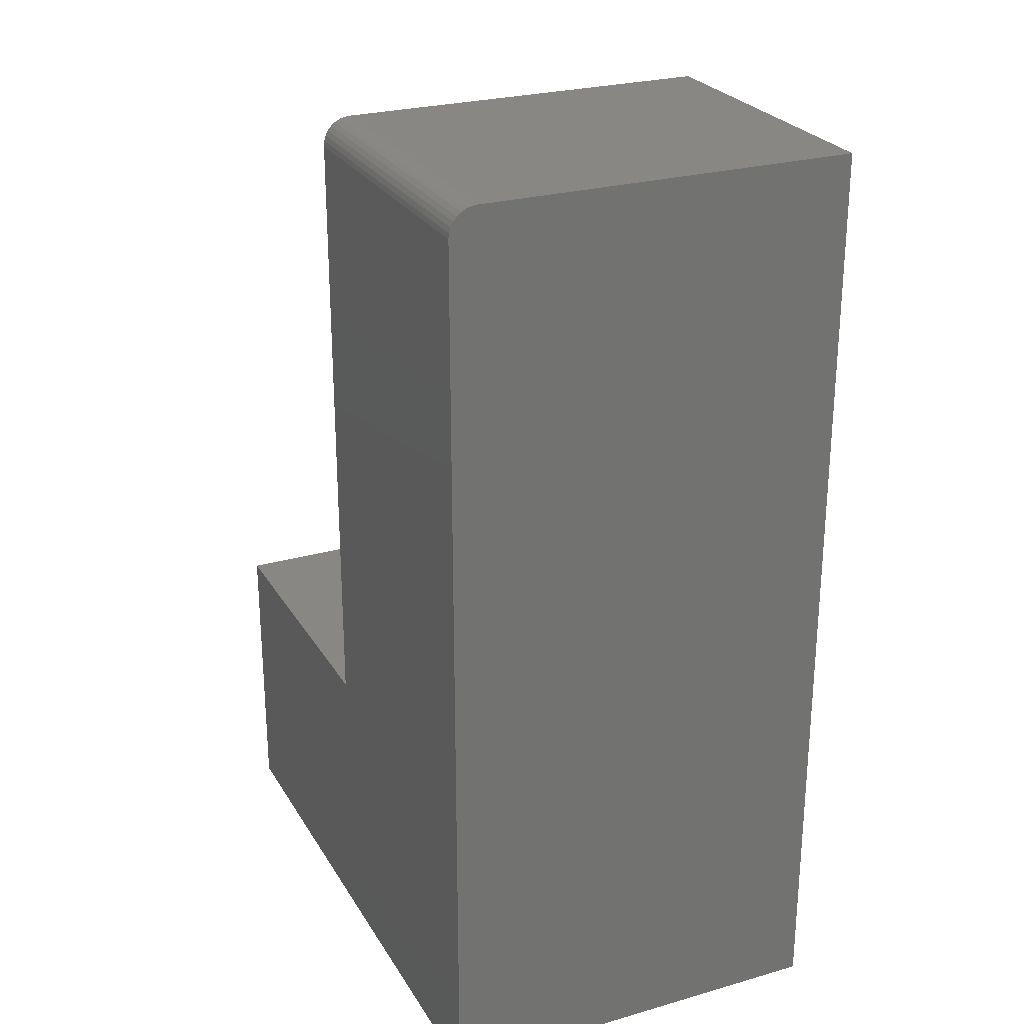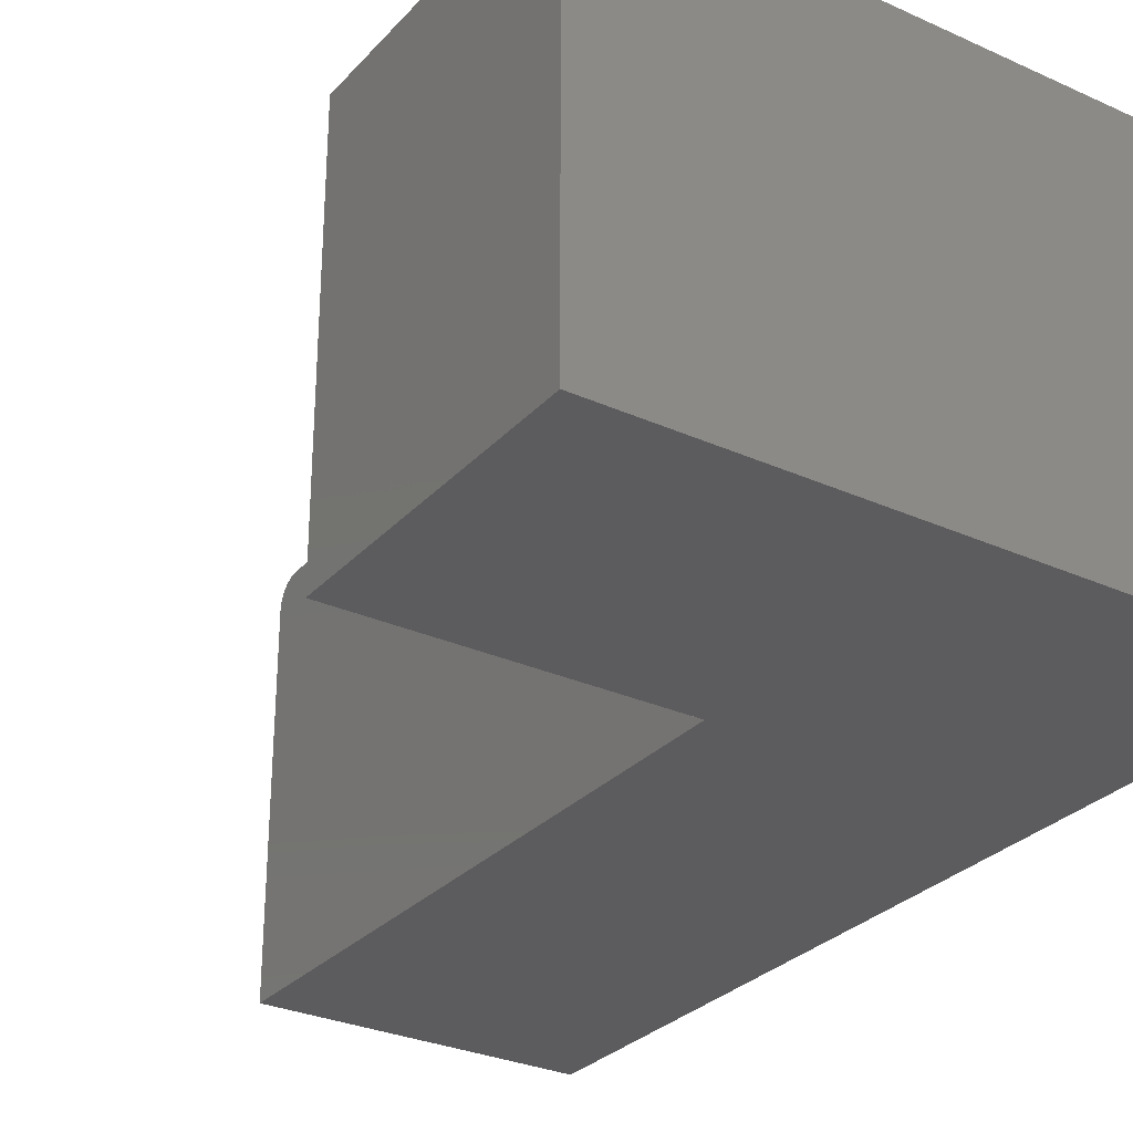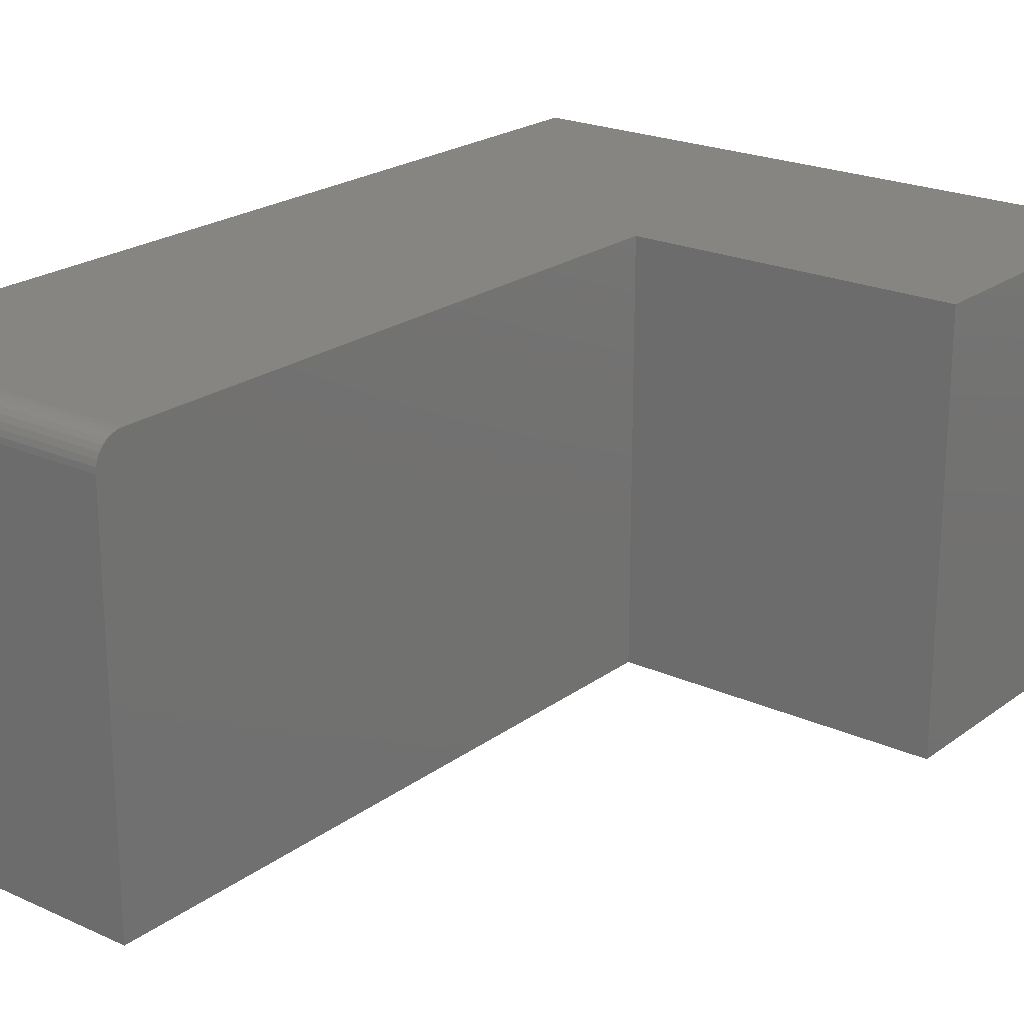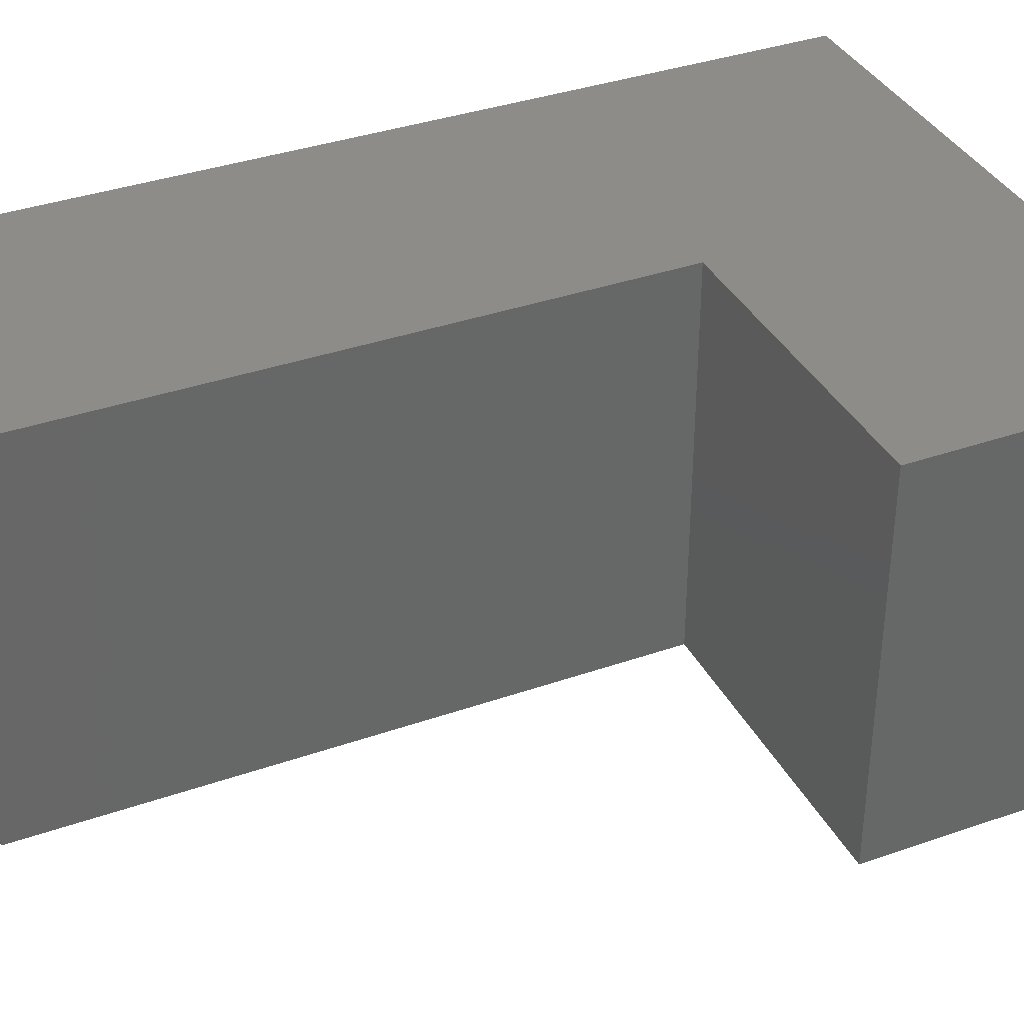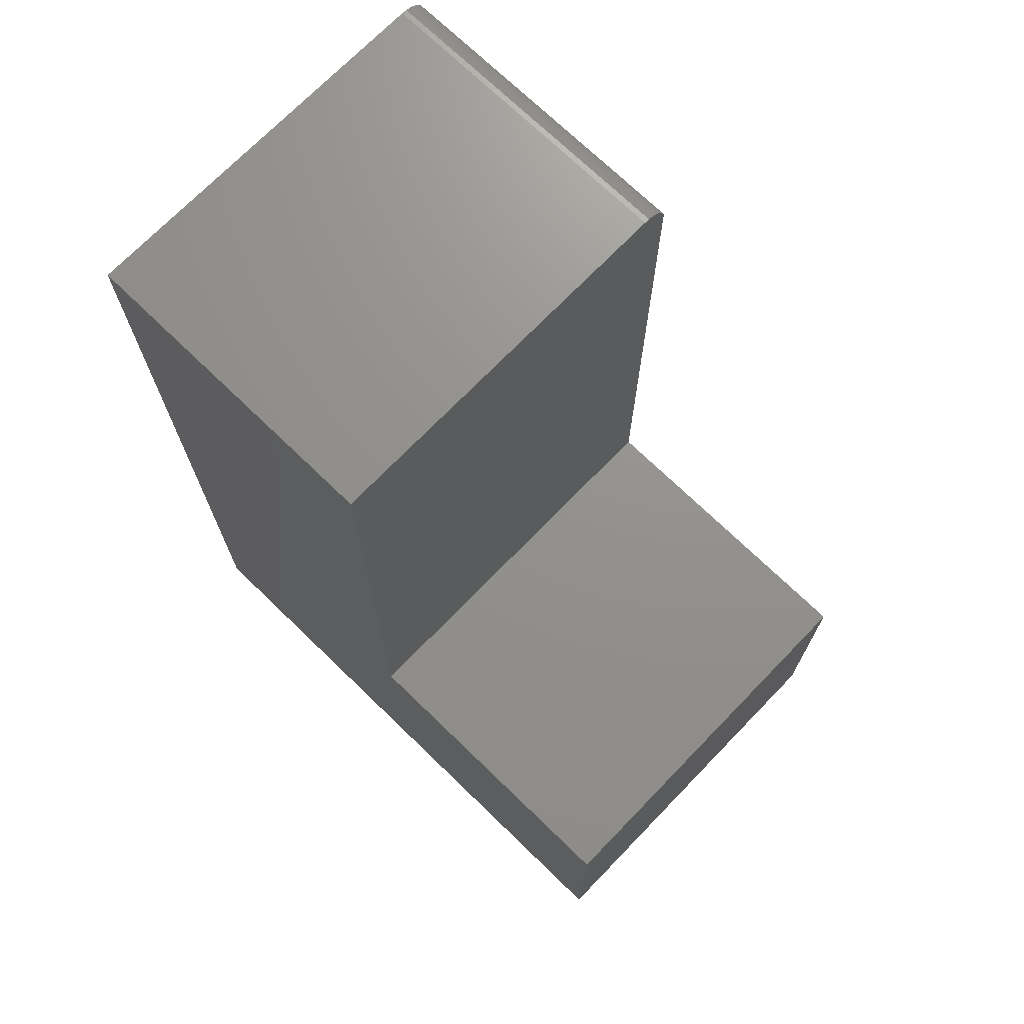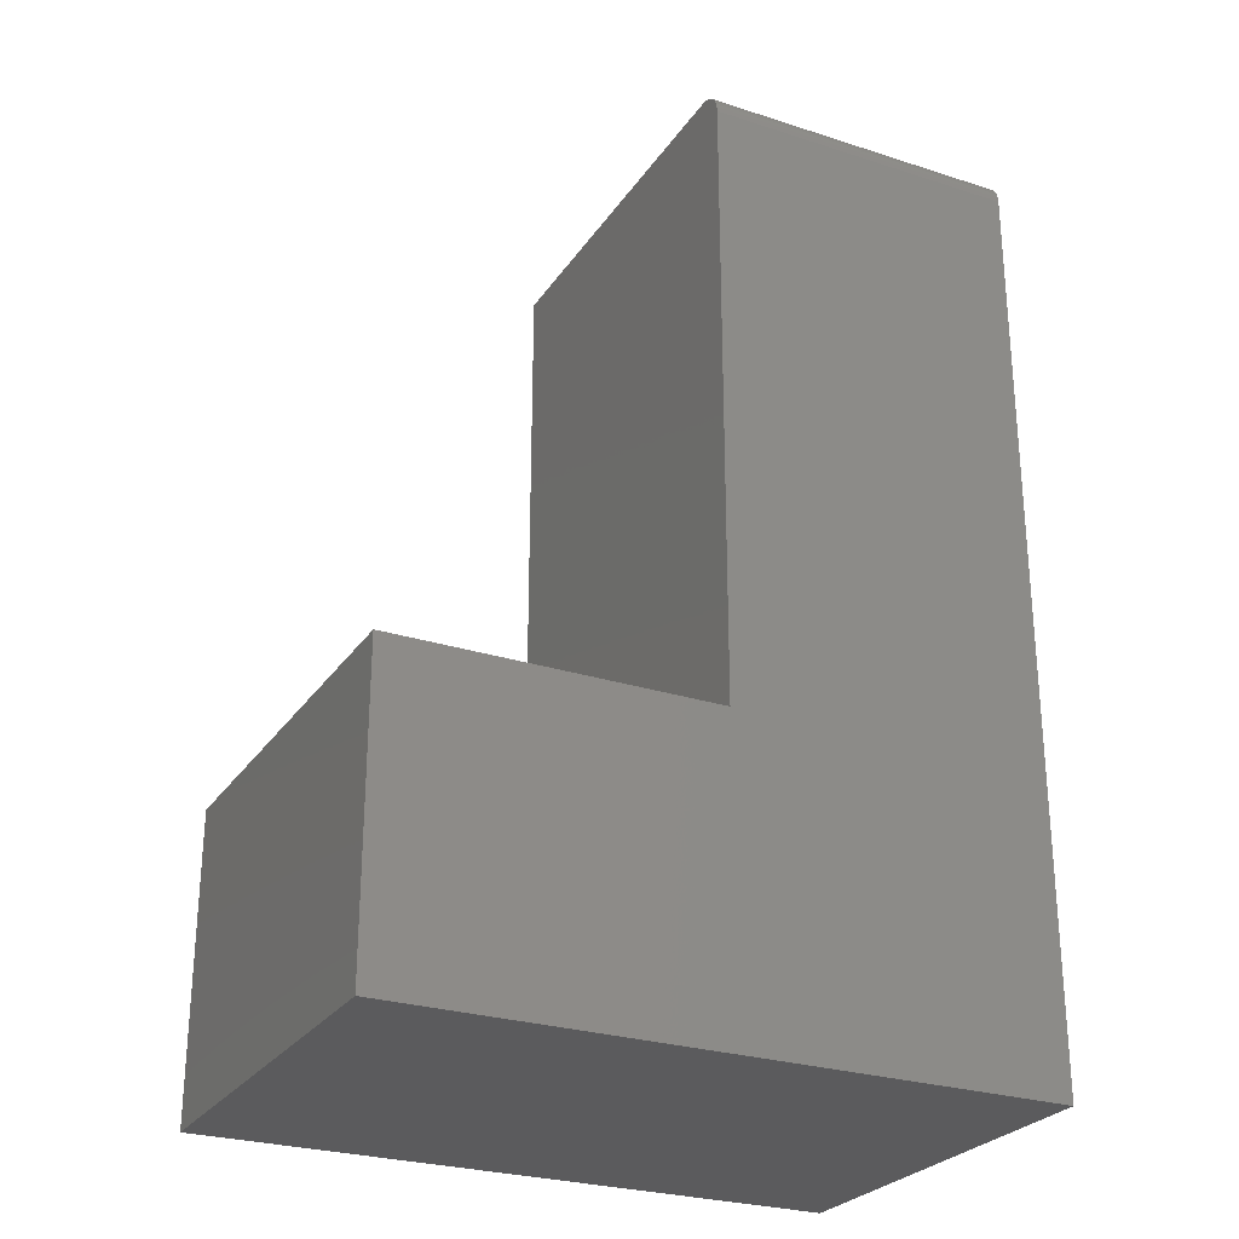
<metadata>
{"format":"stl","ext":"stl","renderer":"f3d","projection":"perspective","resolution":1024,"background":"white","views":[{"elev":25.9,"azim":-114.4,"up":"+Z"},{"elev":-29.5,"azim":146.4,"up":"+Y"},{"elev":21.9,"azim":38.4,"up":"+Y"},{"elev":36.6,"azim":65.6,"up":"+Y"},{"elev":71.9,"azim":44.1,"up":"+Z"},{"elev":-26.9,"azim":153.3,"up":"+Z"}]}
</metadata>
<code>
# stl→obj: 28 verts, 52 faces
v -0.2124 9.698e-17 0.7188
v -0.2124 5.836e-17 0.02303
v -0.5703 5.725e-17 0.7188
v -0.5703 0 -0.3125
v 0.1455 9.809e-17 0.02303
v 0.1455 7.947e-17 -0.3125
v -0.5703 -0.03125 0.75
v -0.5703 -0.01929 0.7476
v -0.5703 -0.4609 0.75
v -0.5703 -0.02515 0.7494
v -0.5703 -0.005267 0.7361
v -0.5703 -0.002379 0.7307
v -0.5703 -0.01389 0.7447
v -0.5703 -0.009153 0.7408
v -0.5703 -0.4609 -0.3125
v -0.5703 -0.0006005 0.7248
v -0.2124 -0.03125 0.75
v -0.2124 -0.4609 0.75
v -0.2124 -0.01929 0.7476
v -0.2124 -0.02515 0.7494
v -0.2124 -0.4609 0.02303
v -0.2124 -0.0006005 0.7248
v -0.2124 -0.002379 0.7307
v -0.2124 -0.005267 0.7361
v -0.2124 -0.009153 0.7408
v -0.2124 -0.01389 0.7447
v 0.1455 -0.4609 0.02303
v 0.1455 -0.4609 -0.3125
f 1 2 3
f 3 2 4
f 2 5 4
f 4 5 6
f 7 8 9
f 7 10 8
f 11 12 13
f 13 14 11
f 15 9 16
f 15 16 3
f 15 3 4
f 16 9 8
f 16 8 13
f 16 13 12
f 17 7 18
f 18 7 9
f 17 19 20
f 18 21 2
f 18 2 1
f 18 1 22
f 18 22 23
f 18 23 24
f 18 24 25
f 18 25 26
f 18 26 19
f 18 19 17
f 1 3 22
f 22 3 16
f 22 16 23
f 23 16 12
f 23 12 24
f 24 12 11
f 24 11 25
f 25 11 14
f 25 14 26
f 26 14 13
f 26 13 19
f 19 13 8
f 19 8 20
f 20 8 10
f 20 10 17
f 17 10 7
f 18 9 21
f 21 9 15
f 21 15 27
f 27 15 28
f 5 2 27
f 27 2 21
f 6 5 28
f 28 5 27
f 15 4 28
f 28 4 6

</code>
